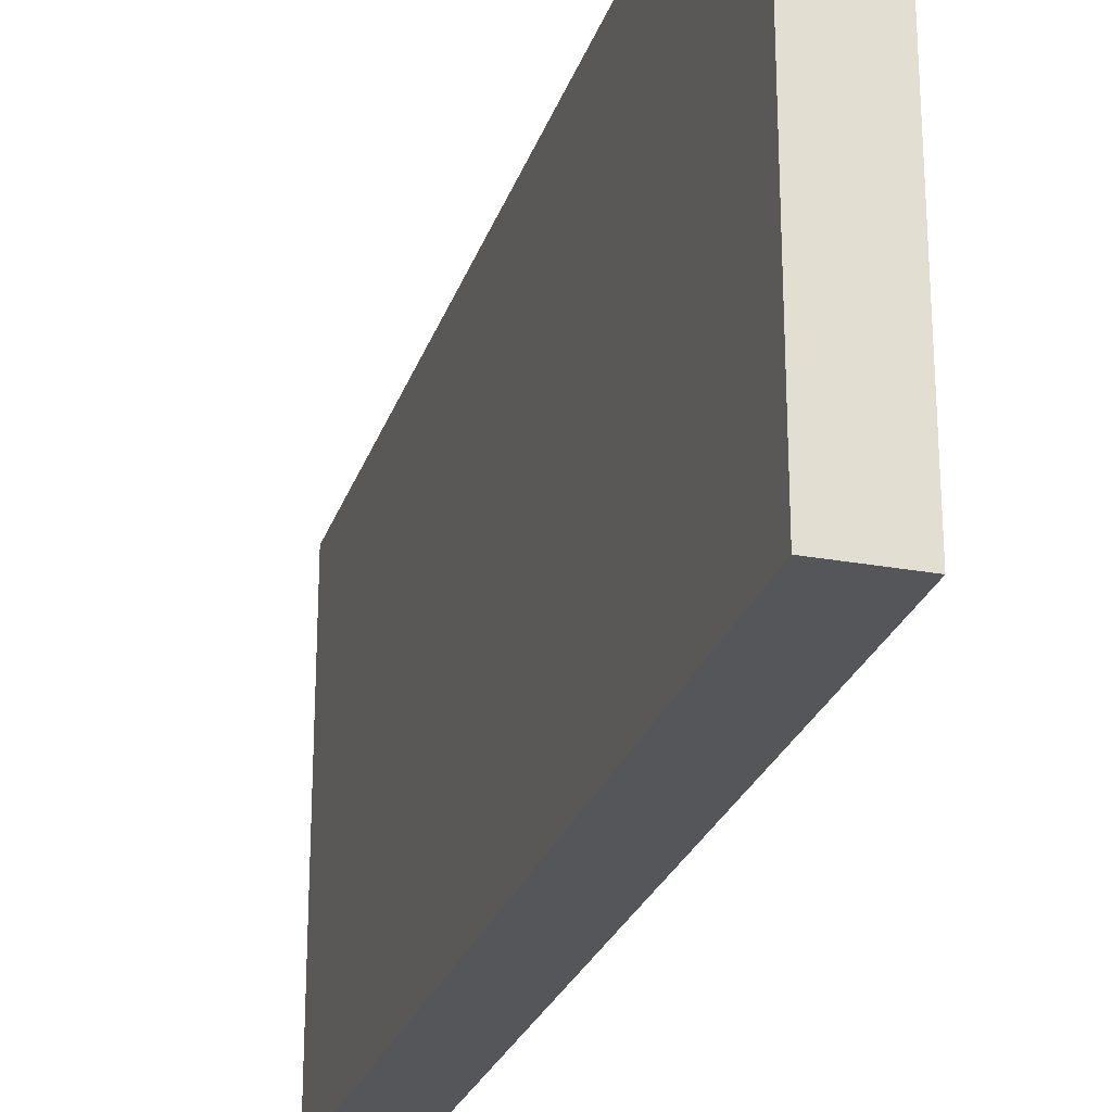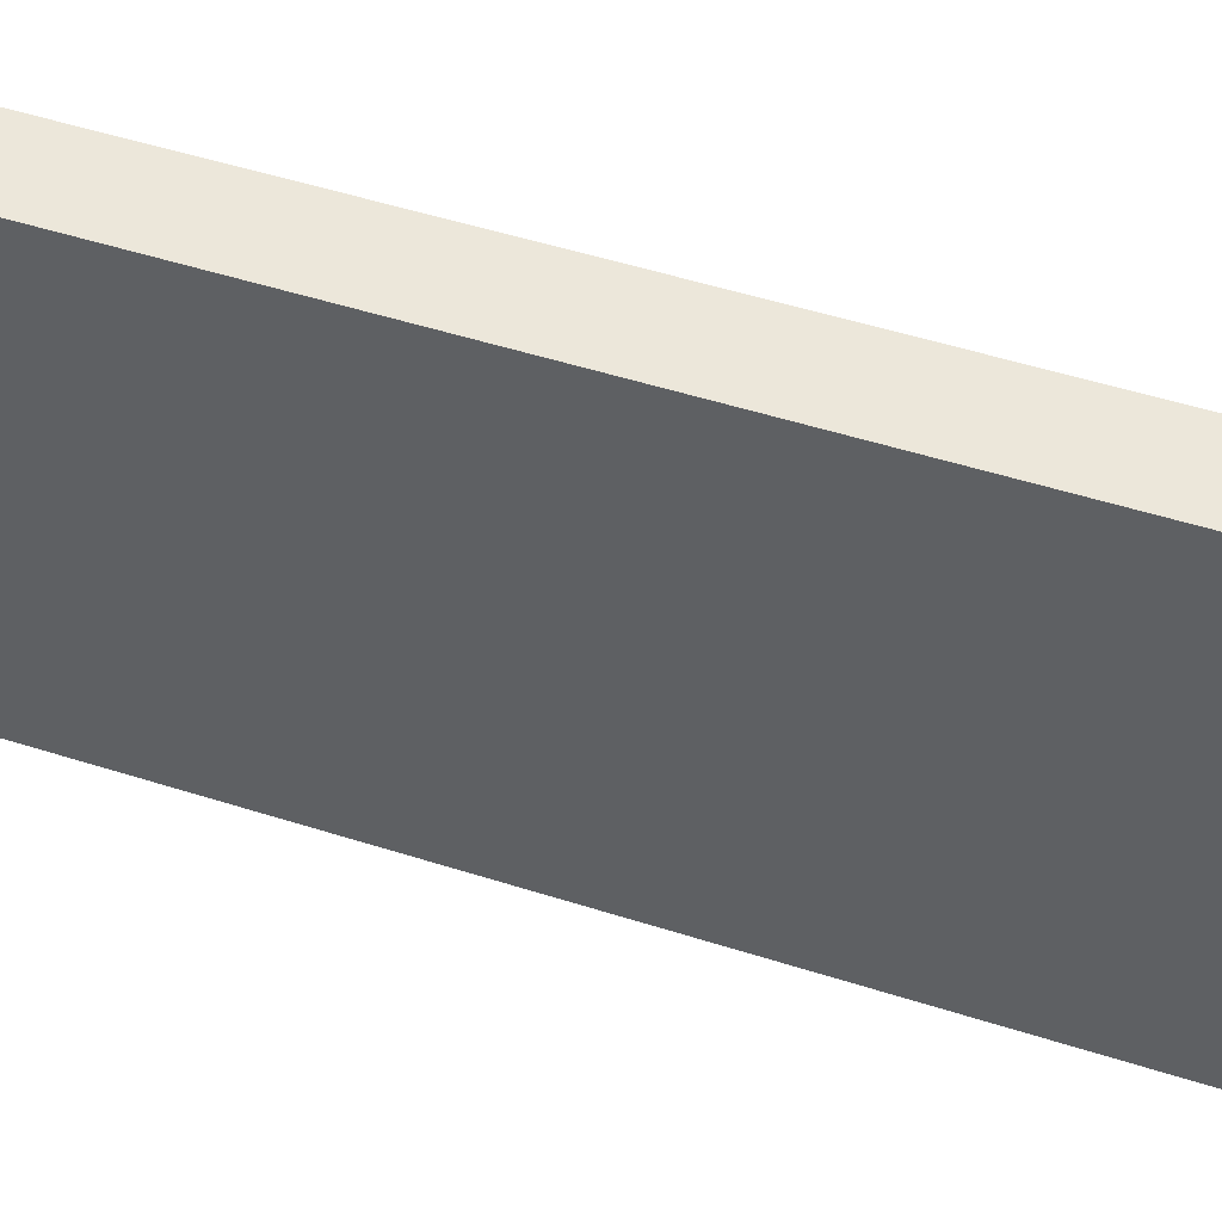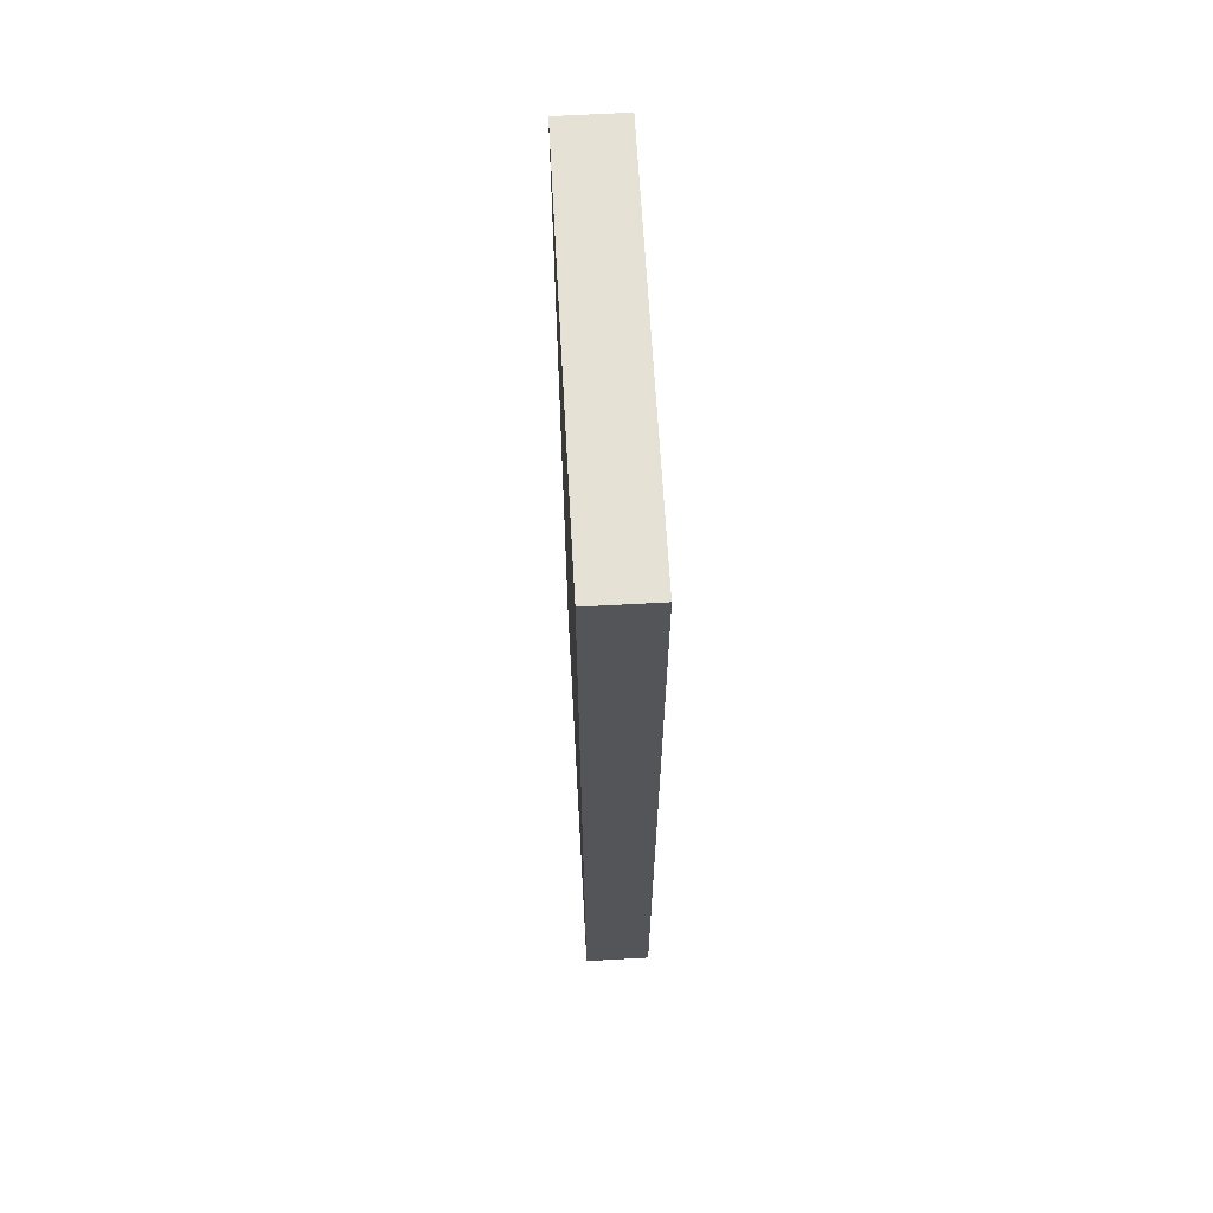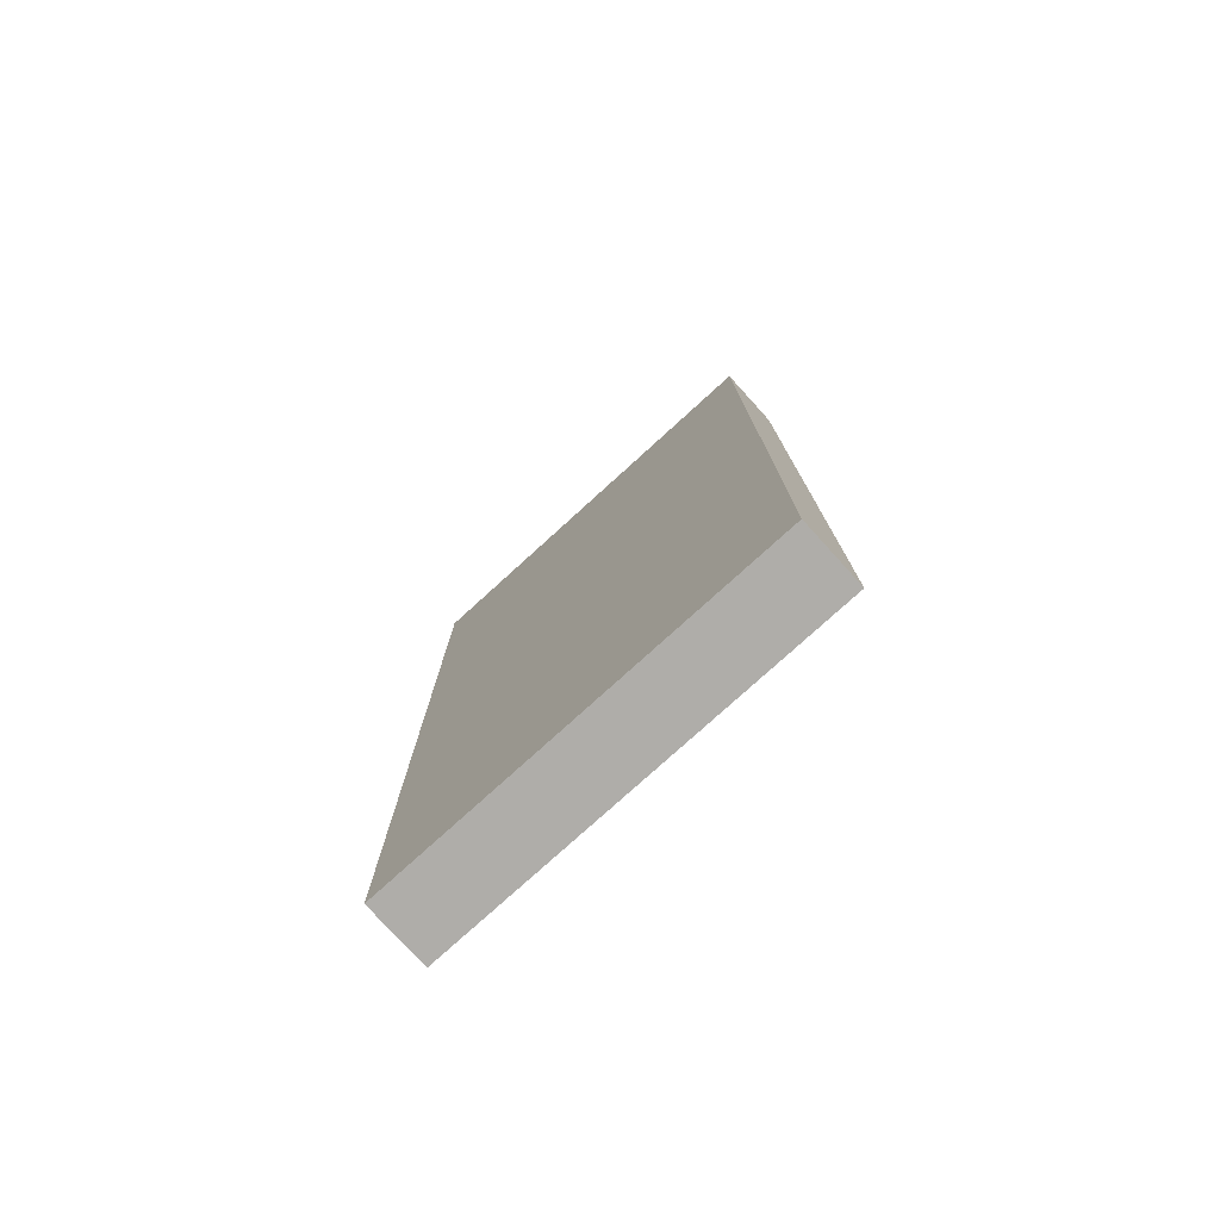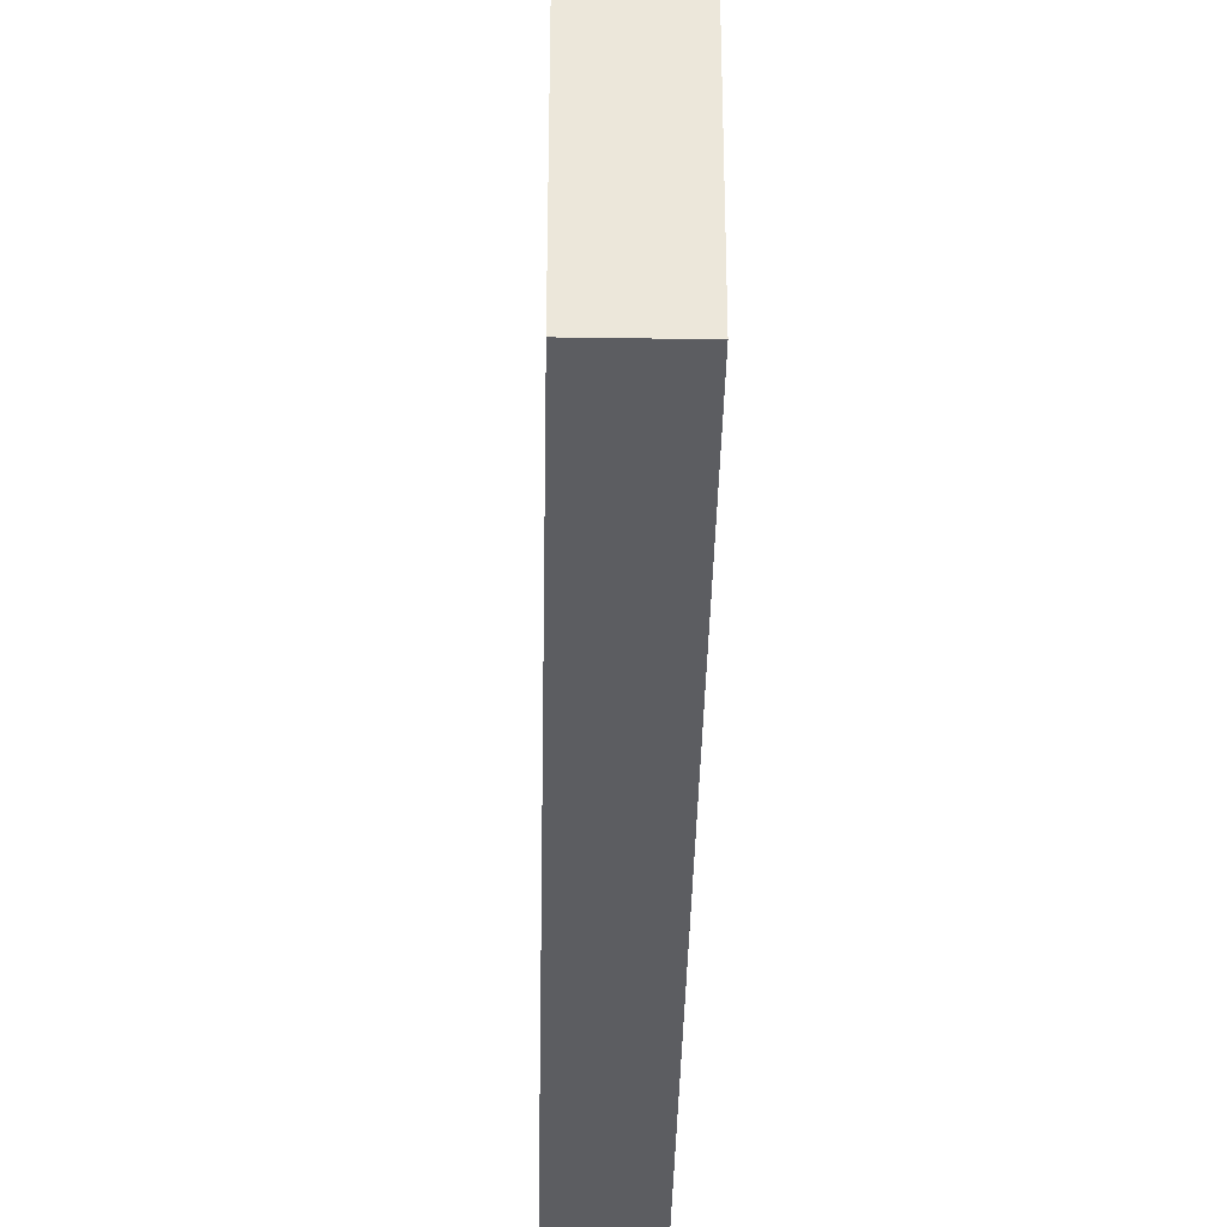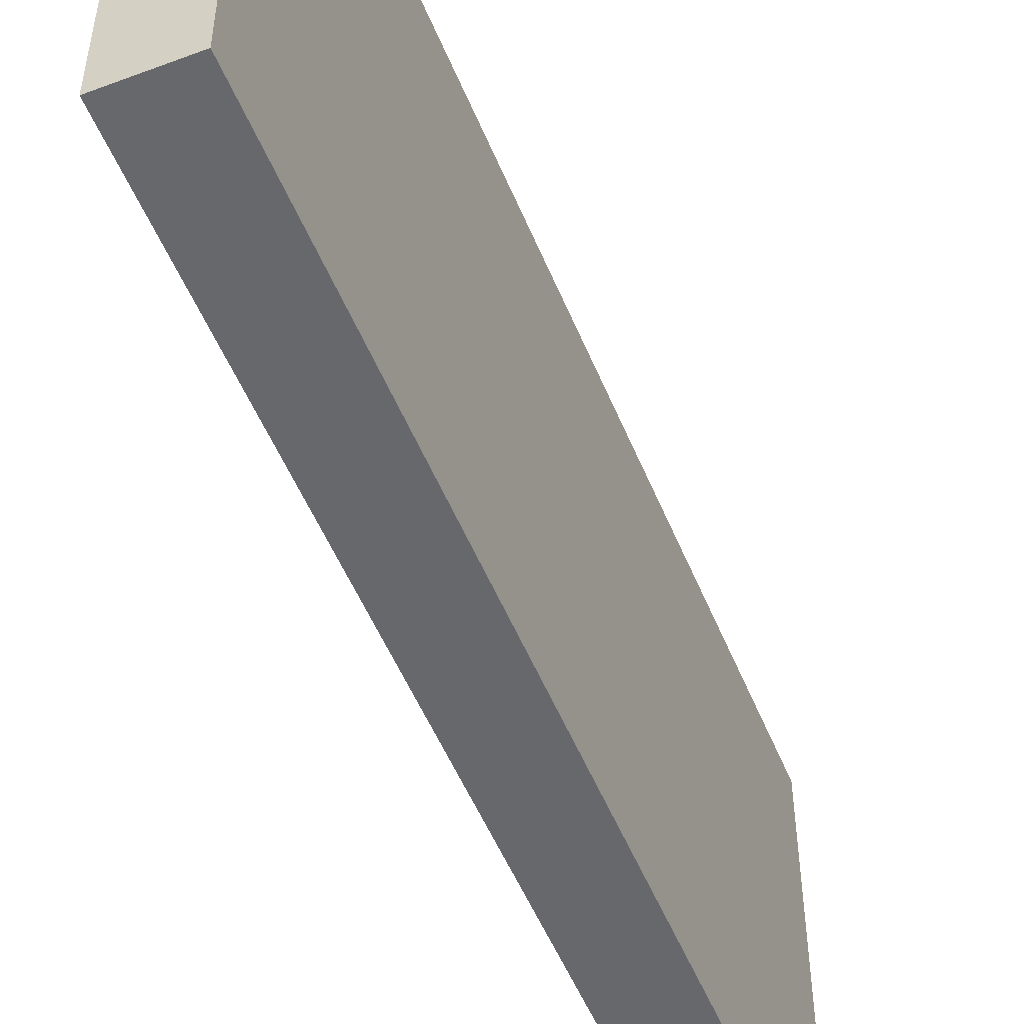
<metadata>
{"format":"obj","ext":"obj","renderer":"f3d","projection":"perspective","resolution":1024,"background":"white","views":[{"elev":-25.6,"azim":163.6,"up":"+Z"},{"elev":51.0,"azim":-70.8,"up":"+Z"},{"elev":64.8,"azim":176.8,"up":"+Y"},{"elev":-77.3,"azim":-47.7,"up":"+Y"},{"elev":-36.8,"azim":178.9,"up":"+Z"},{"elev":-52.4,"azim":22.0,"up":"+Z"}]}
</metadata>
<code>
o 2609866888496
v -857.9 -67.5 -488.2
v -857.9 -67.5 -425
v -857.9 67.5 -488.2
v -857.9 67.5 -488.2
v -857.9 -67.5 -425
v -857.9 67.5 -425
v -847.9 -67.5 -488.2
v -857.9 -67.5 -488.2
v -847.9 67.5 -488.2
v -847.9 67.5 -488.2
v -857.9 -67.5 -488.2
v -857.9 67.5 -488.2
v -847.9 -67.5 -425
v -847.9 -67.5 -488.2
v -847.9 67.5 -425
v -847.9 67.5 -425
v -847.9 -67.5 -488.2
v -847.9 67.5 -488.2
v -857.9 -67.5 -425
v -847.9 -67.5 -425
v -857.9 67.5 -425
v -857.9 67.5 -425
v -847.9 -67.5 -425
v -847.9 67.5 -425
v -857.9 67.5 -425
v -847.9 67.5 -425
v -857.9 67.5 -488.2
v -857.9 67.5 -488.2
v -847.9 67.5 -425
v -847.9 67.5 -488.2
v -847.9 -67.5 -425
v -857.9 -67.5 -425
v -847.9 -67.5 -488.2
v -847.9 -67.5 -488.2
v -857.9 -67.5 -425
v -857.9 -67.5 -488.2
f 1 2 3
f 4 5 6
f 7 8 9
f 10 11 12
f 13 14 15
f 16 17 18
f 19 20 21
f 22 23 24
f 25 26 27
f 28 29 30
f 31 32 33
f 34 35 36

</code>
